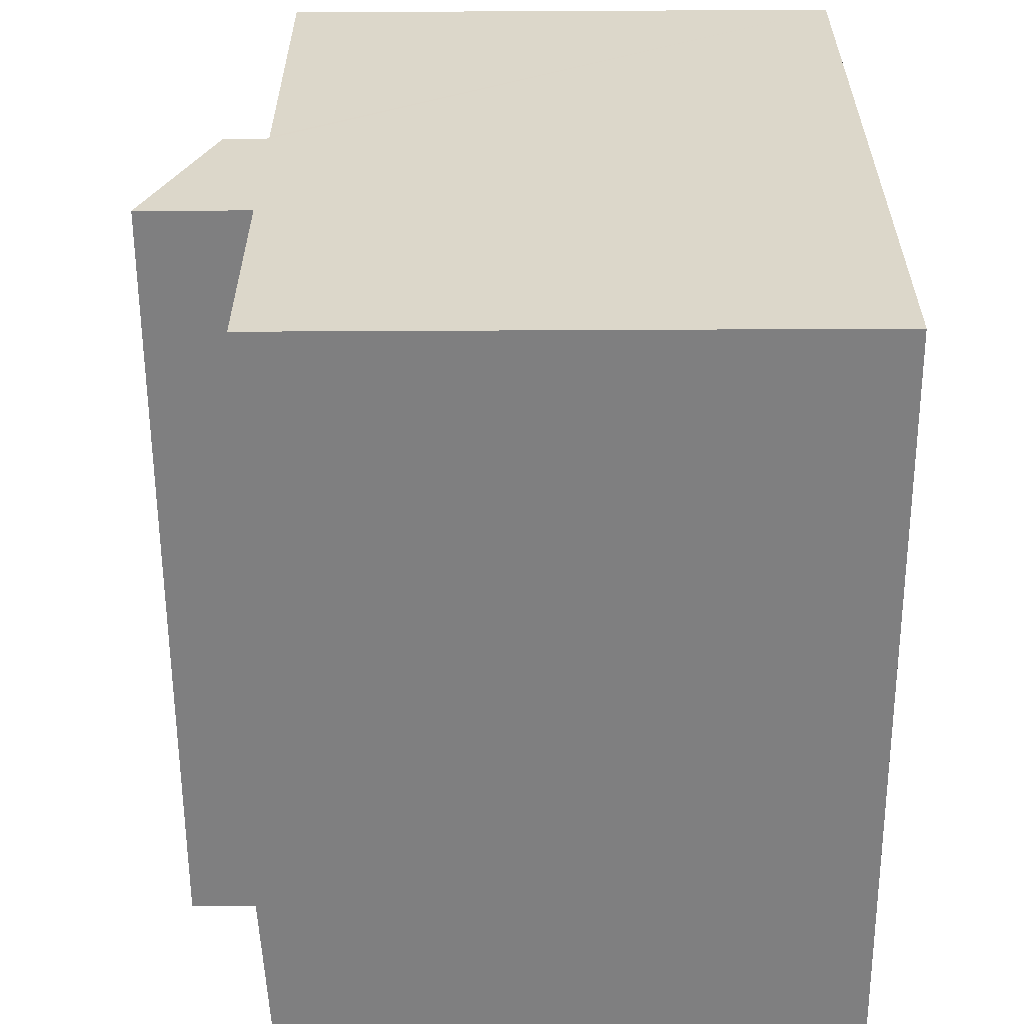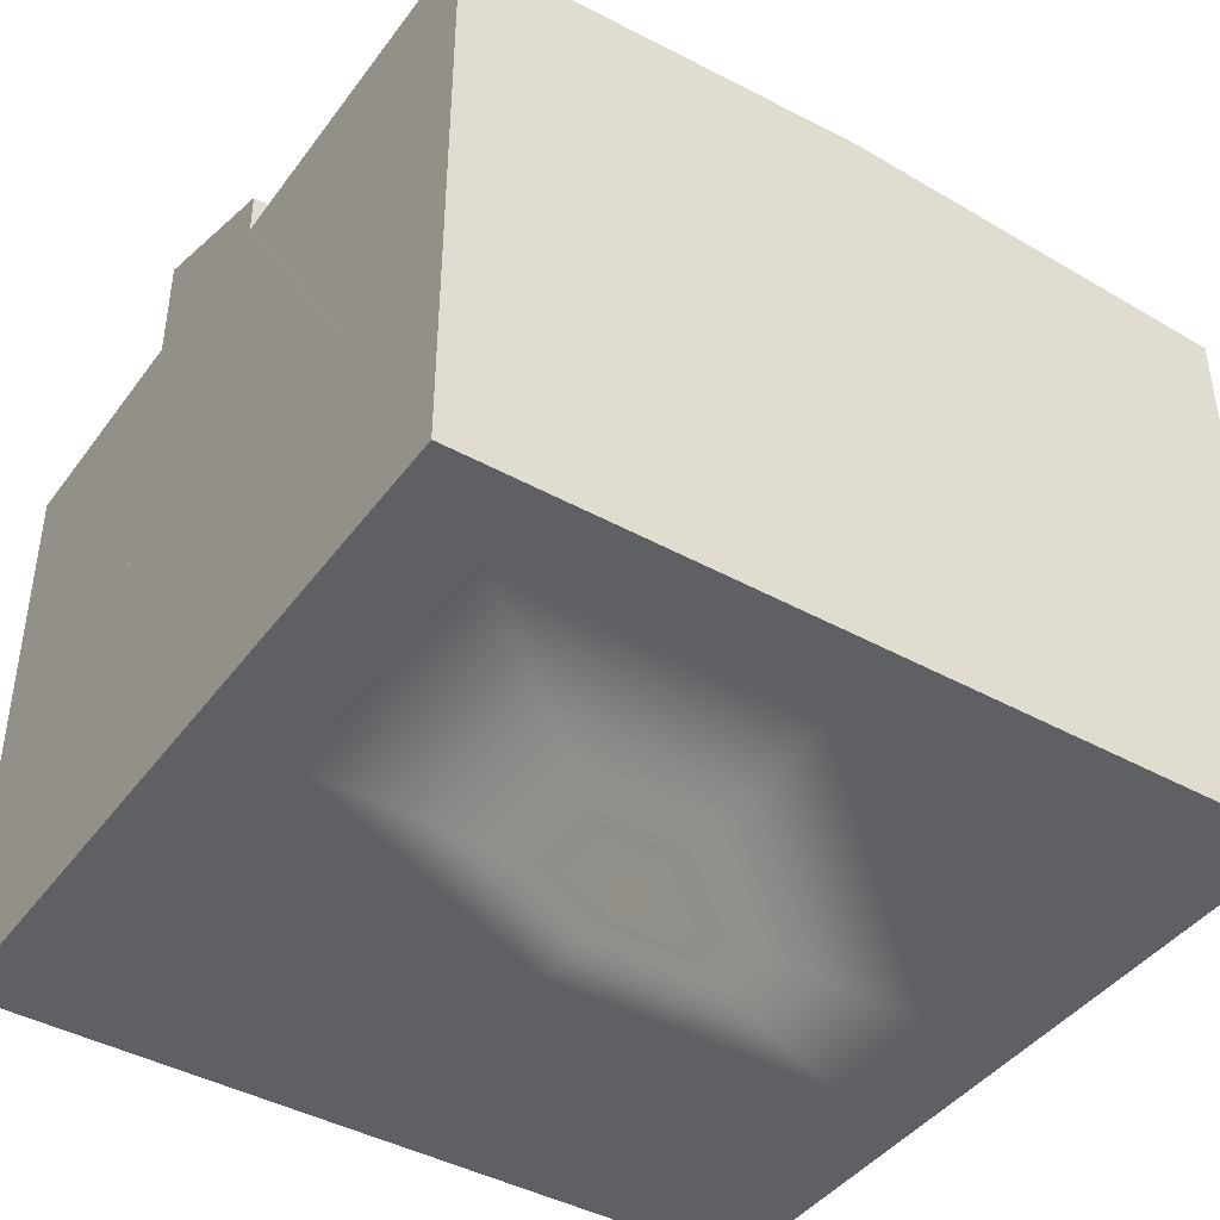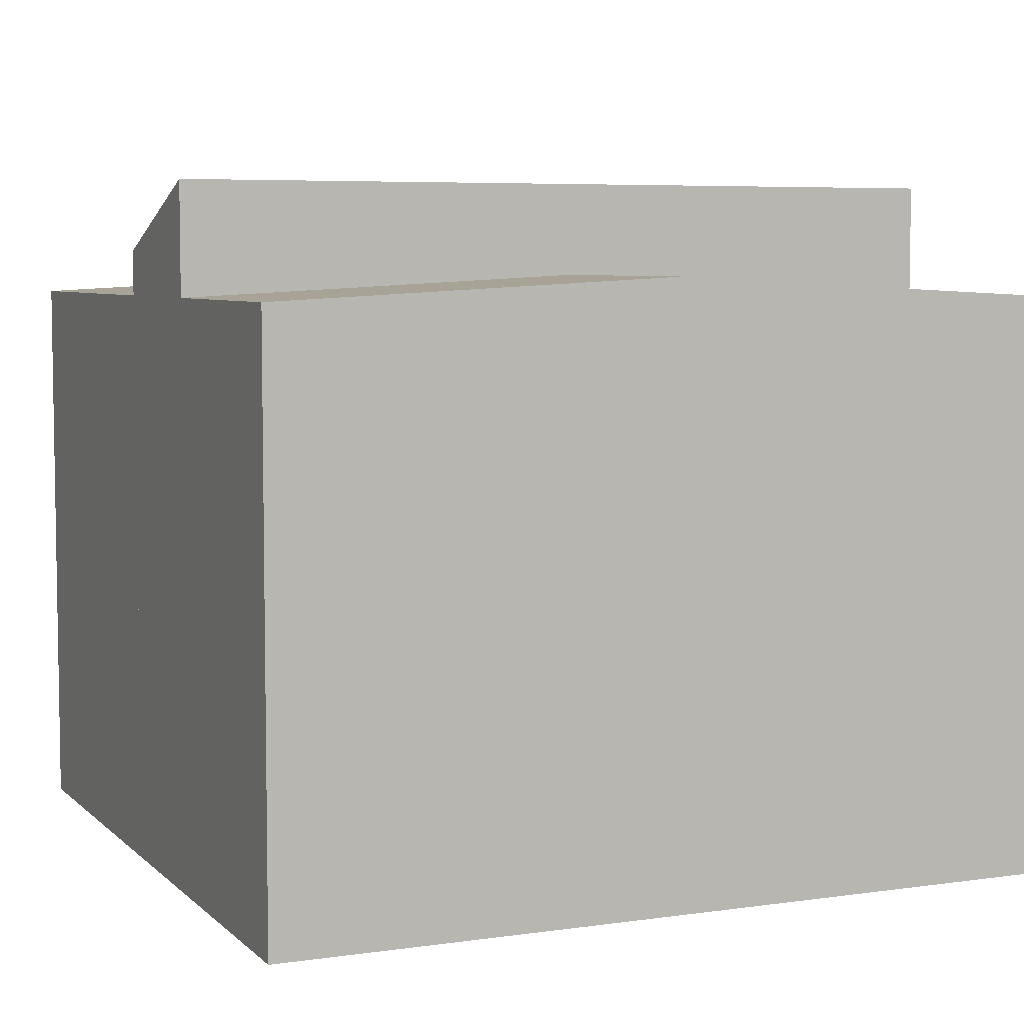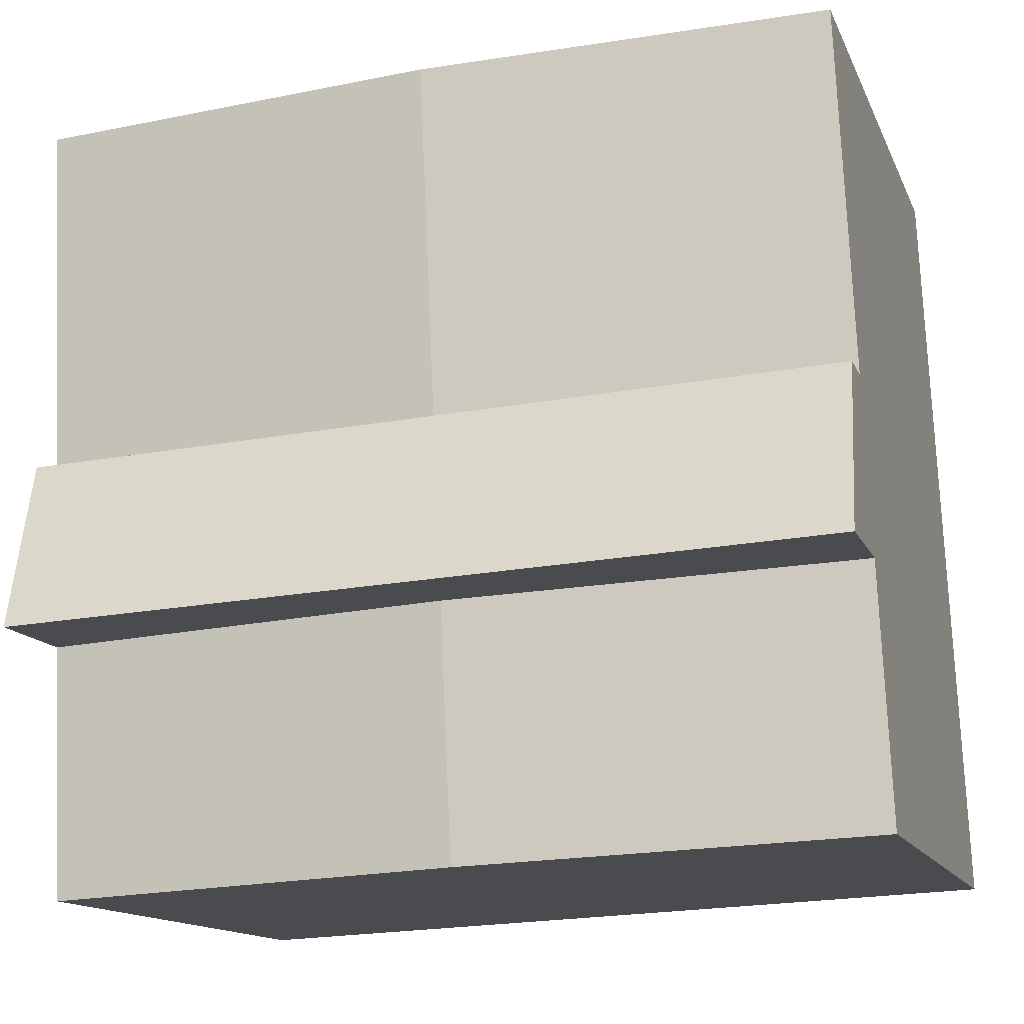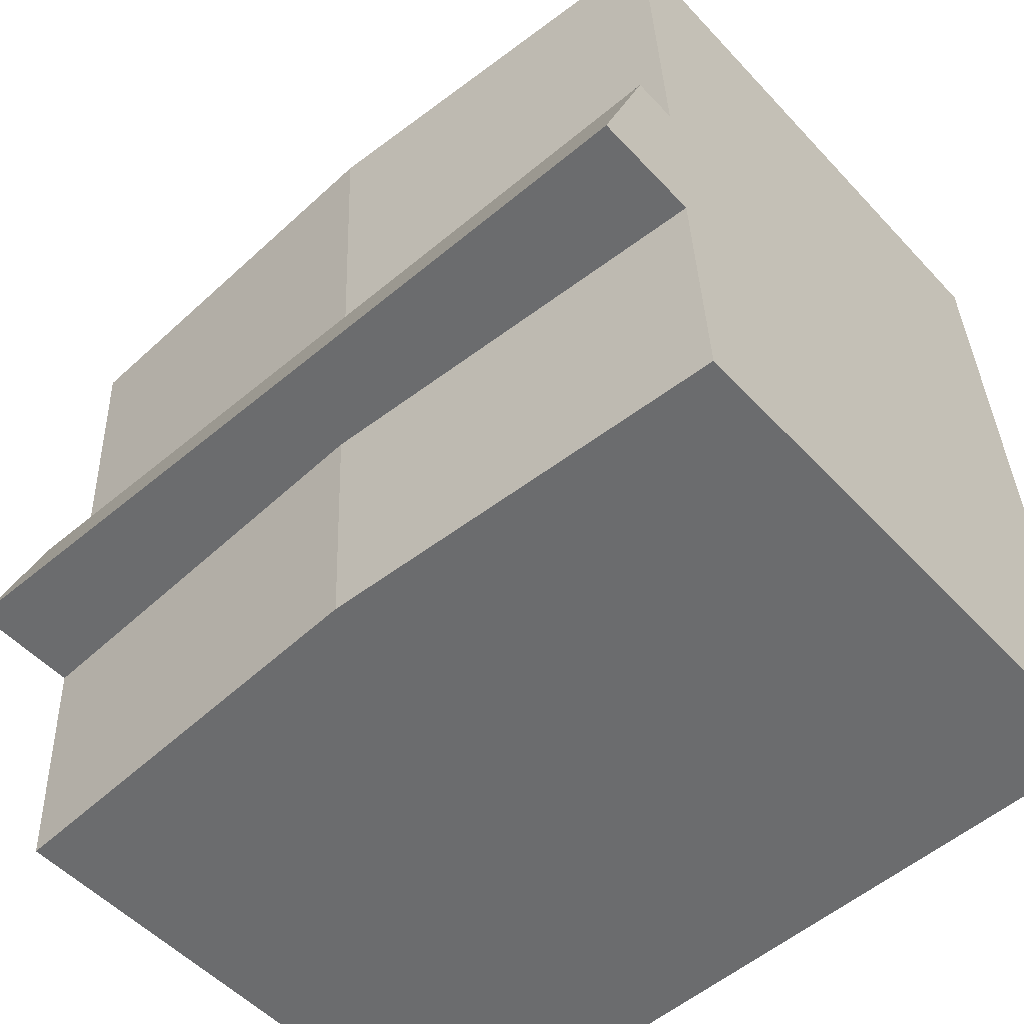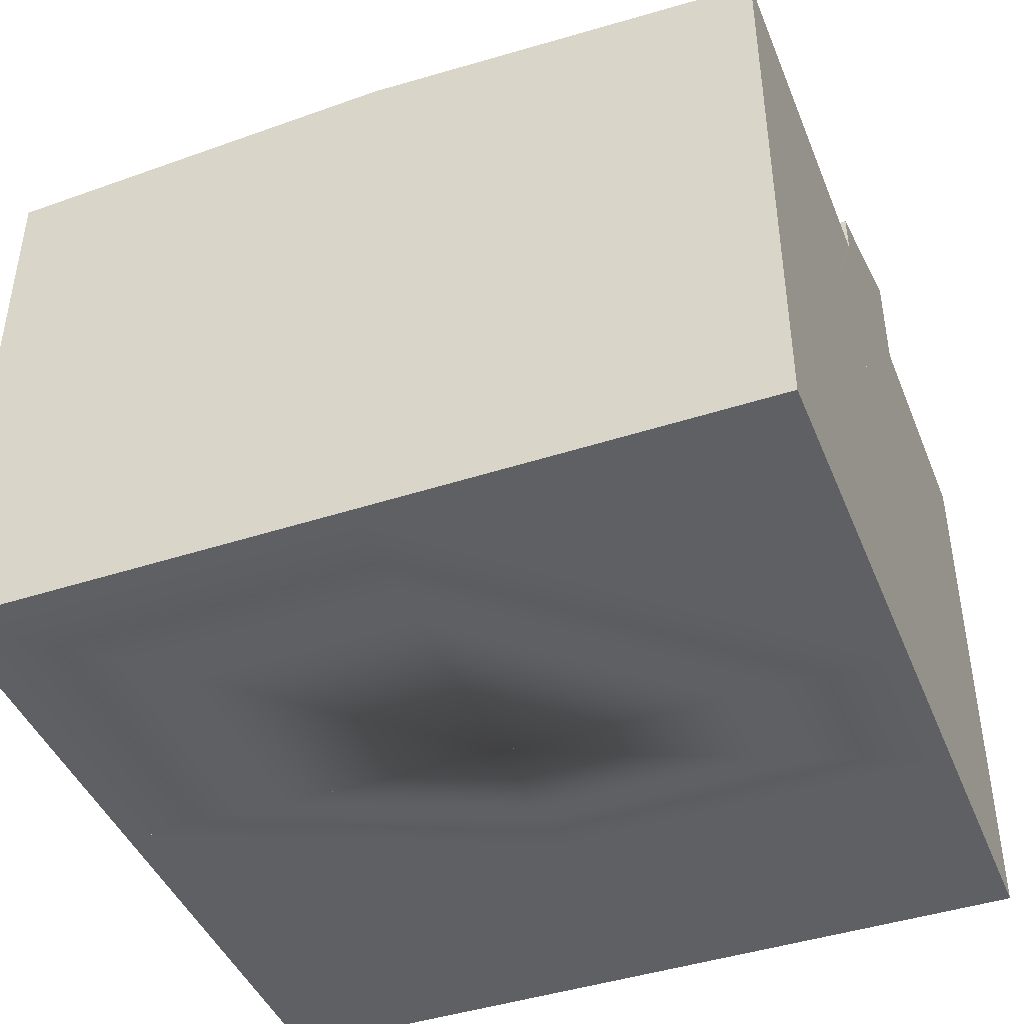
<metadata>
{"format":"obj","ext":"obj","renderer":"f3d","projection":"perspective","resolution":1024,"background":"white","views":[{"elev":-56.9,"azim":-89.7,"up":"+Z"},{"elev":-42.4,"azim":-30.7,"up":"+Y"},{"elev":5.9,"azim":159.1,"up":"+Y"},{"elev":-13.4,"azim":-163.3,"up":"+Z"},{"elev":-51.5,"azim":-138.9,"up":"+Z"},{"elev":-43.5,"azim":23.8,"up":"+Y"}]}
</metadata>
<code>
v  16.14 11.07 14.23
v  8.094 11.47 7.666
v  8.414 11.47 14.61
v  15.83 11.07 7.431
v  15.82 11.07 7.29
v  0.368 11.07 8.042
v  0.372 11.07 8.123
v  0.477 11.07 10.43
v  0.584 11.07 12.76
v  0.686 11.07 14.98
v  0.686 -9.175e-16 14.98
v  0.477 -6.387e-16 10.43
v  0.368 -4.924e-16 8.042
v  0.584 -7.811e-16 12.76
v  0.372 -4.974e-16 8.123
v  16.14 -8.715e-16 14.23
v  8.414 -8.945e-16 14.61
v  15.82 -4.464e-16 7.29
v  15.83 -4.55e-16 7.431
v  8.094 -4.694e-16 7.666
v  7.724 11.47 -0.377
v  15.67 11.07 3.993
v  15.45 11.07 -0.753
v  7.942 11.47 4.369
v  0 11.07 6.781e-16
v  0.05 11.07 1.093
v  0.156 11.07 3.405
v  0.217 11.07 4.745
v  0.217 -2.905e-16 4.745
v  15.67 -2.445e-16 3.993
v  7.942 -2.675e-16 4.369
v  15.45 4.611e-17 -0.753
v  0 0 0
v  7.724 2.308e-17 -0.377
v  0.156 -2.085e-16 3.405
v  0.05 -6.693e-17 1.093
v  15.71 12.81 5.011
v  8.094 11.93 7.666
v  15.82 11.93 7.29
v  15.67 13.21 3.993
v  7.942 13.21 4.369
v  0.368 11.93 8.042
v  0.261 12.84 5.702
v  0.217 13.21 4.745
v  0.261 -3.491e-16 5.702
v  15.71 -3.068e-16 5.011
g defaultobject
f 1 2 3
f 2 1 4
f 2 4 5
f 6 3 2
f 3 6 7
f 3 7 8
f 3 8 9
f 3 9 10
f 9 11 10
f 11 9 8
f 11 8 7
f 11 7 6
f 11 6 12
f 12 6 13
f 11 12 14
f 12 13 15
f 11 3 10
f 3 11 1
f 1 11 16
f 16 11 17
f 16 4 1
f 4 16 5
f 5 16 18
f 18 16 19
f 18 2 5
f 2 18 6
f 6 18 13
f 13 18 20
f 17 19 16
f 19 17 18
f 18 17 20
f 20 17 11
f 20 11 15
f 20 15 13
f 15 11 14
f 15 14 12
f 21 22 23
f 22 21 24
f 25 24 21
f 24 25 26
f 24 26 27
f 24 27 28
f 29 24 28
f 24 29 22
f 22 29 30
f 30 29 31
f 30 23 22
f 23 30 32
f 32 21 23
f 21 32 25
f 25 32 33
f 33 32 34
f 27 29 28
f 29 27 26
f 29 26 25
f 29 25 35
f 35 25 33
f 35 33 36
f 30 34 32
f 34 30 33
f 33 30 36
f 36 30 35
f 35 30 31
f 35 31 29
f 37 38 39
f 38 37 40
f 38 40 41
f 38 41 42
f 42 41 43
f 43 41 44
f 29 43 44
f 43 29 42
f 42 29 13
f 13 29 45
f 13 38 42
f 38 13 39
f 39 13 18
f 18 13 20
f 37 30 40
f 30 37 39
f 30 39 18
f 30 18 46
f 30 41 40
f 41 30 44
f 44 30 29
f 29 30 31
f 20 46 18
f 46 20 30
f 30 20 31
f 31 20 13
f 31 13 45
f 31 45 29

</code>
